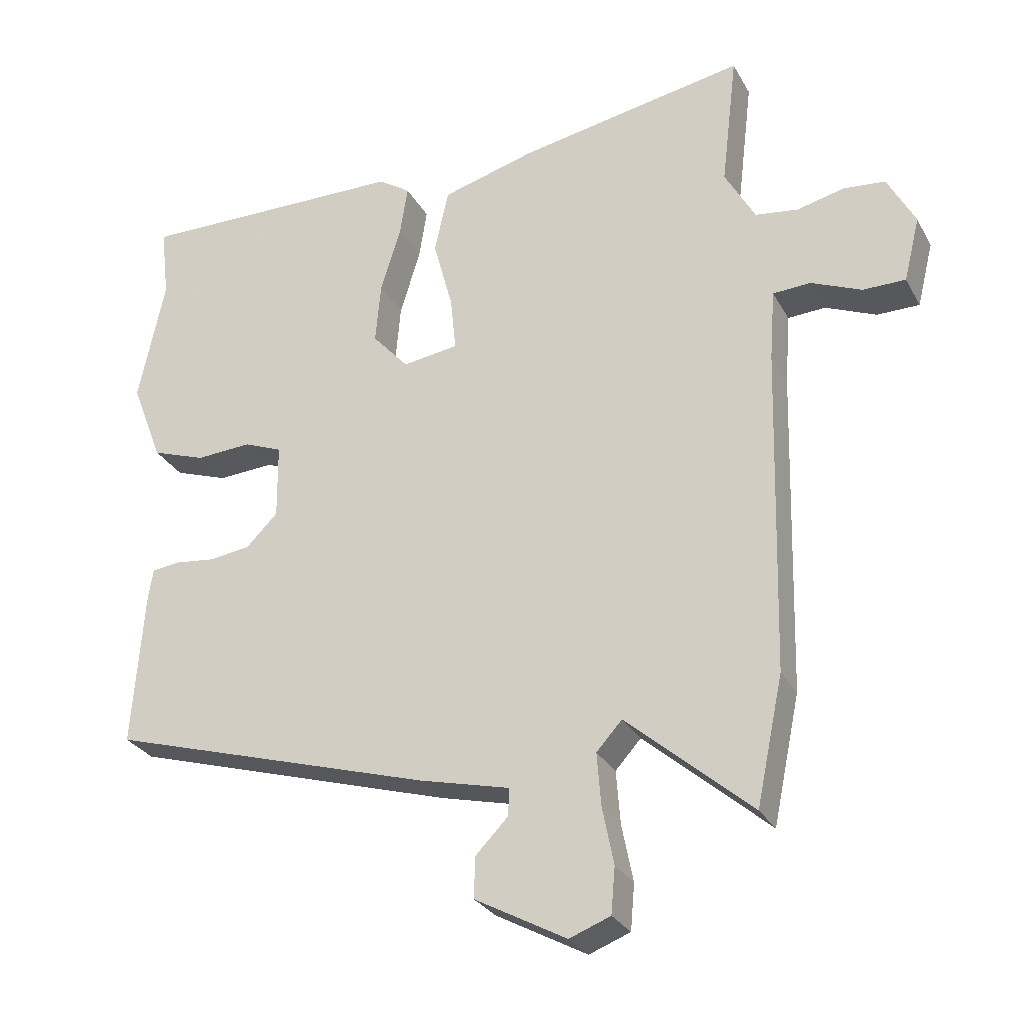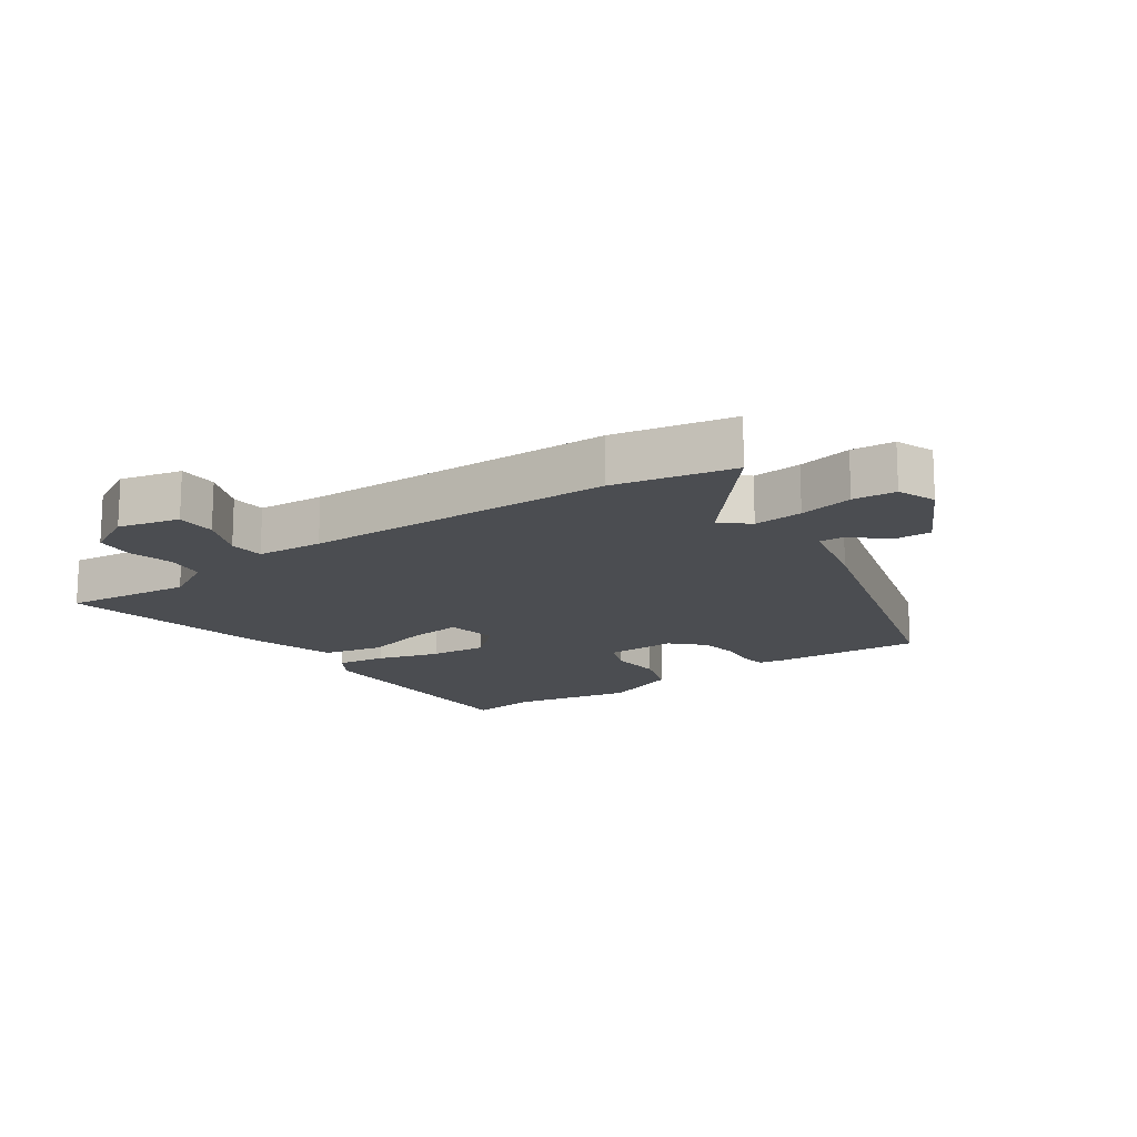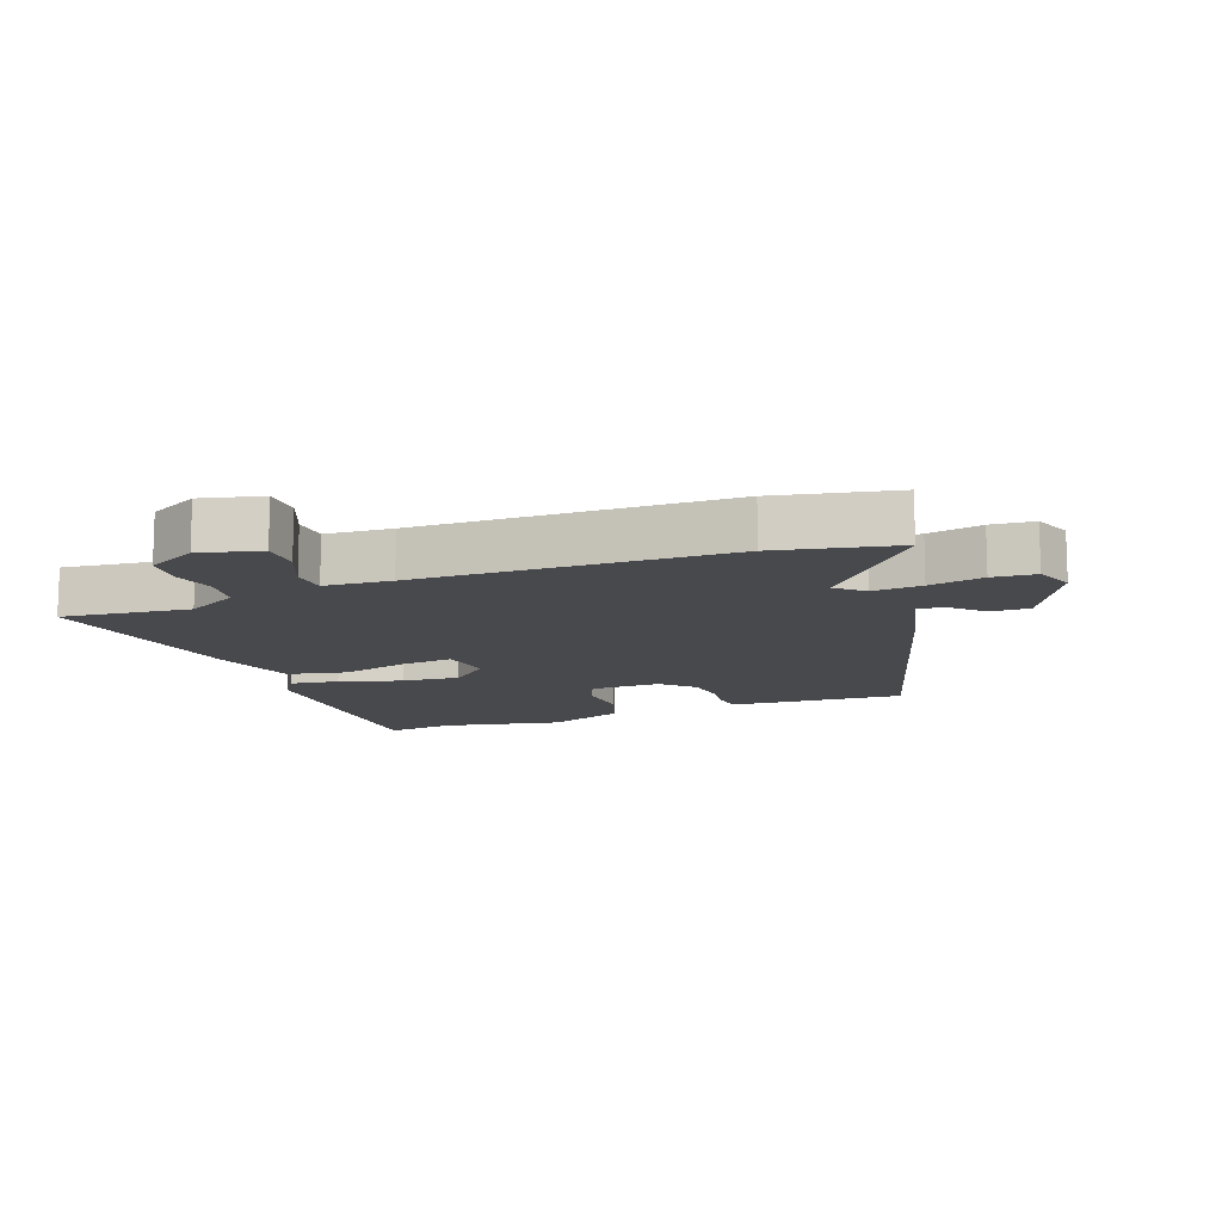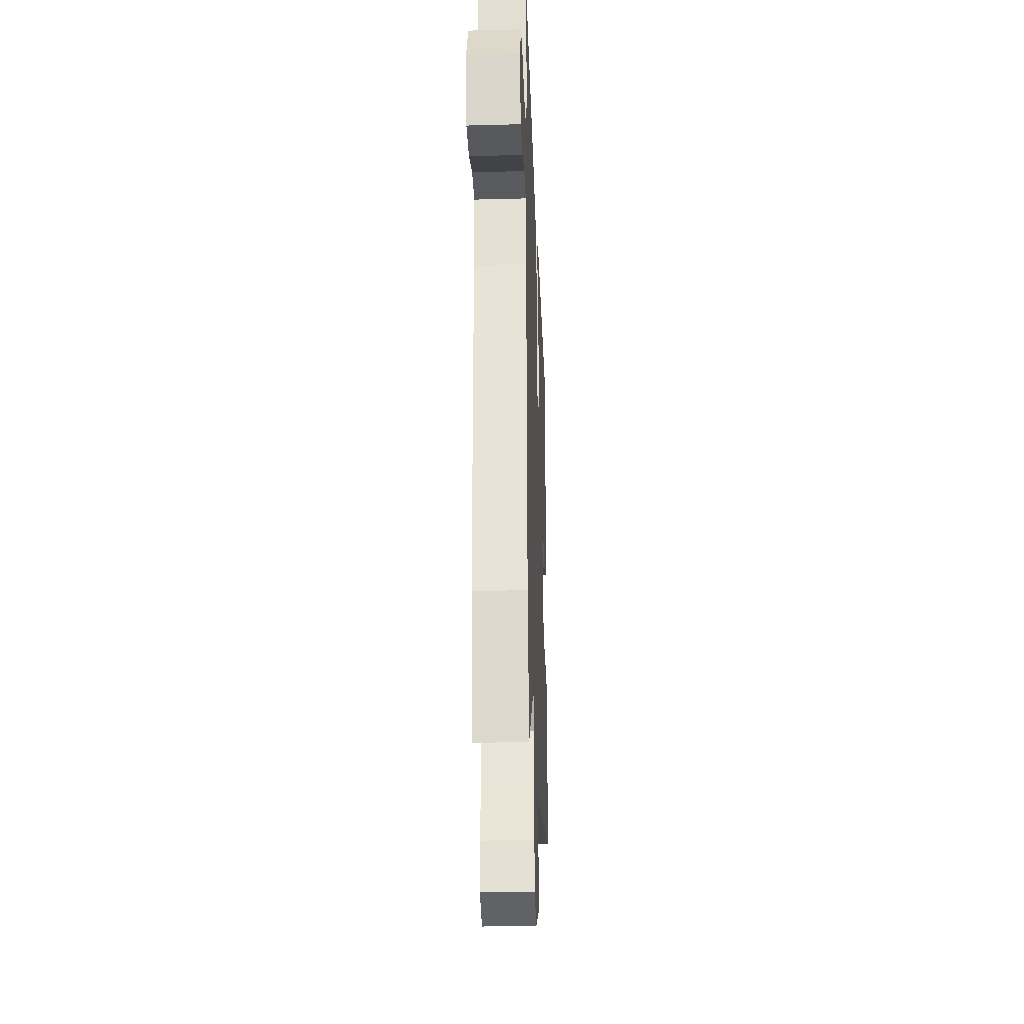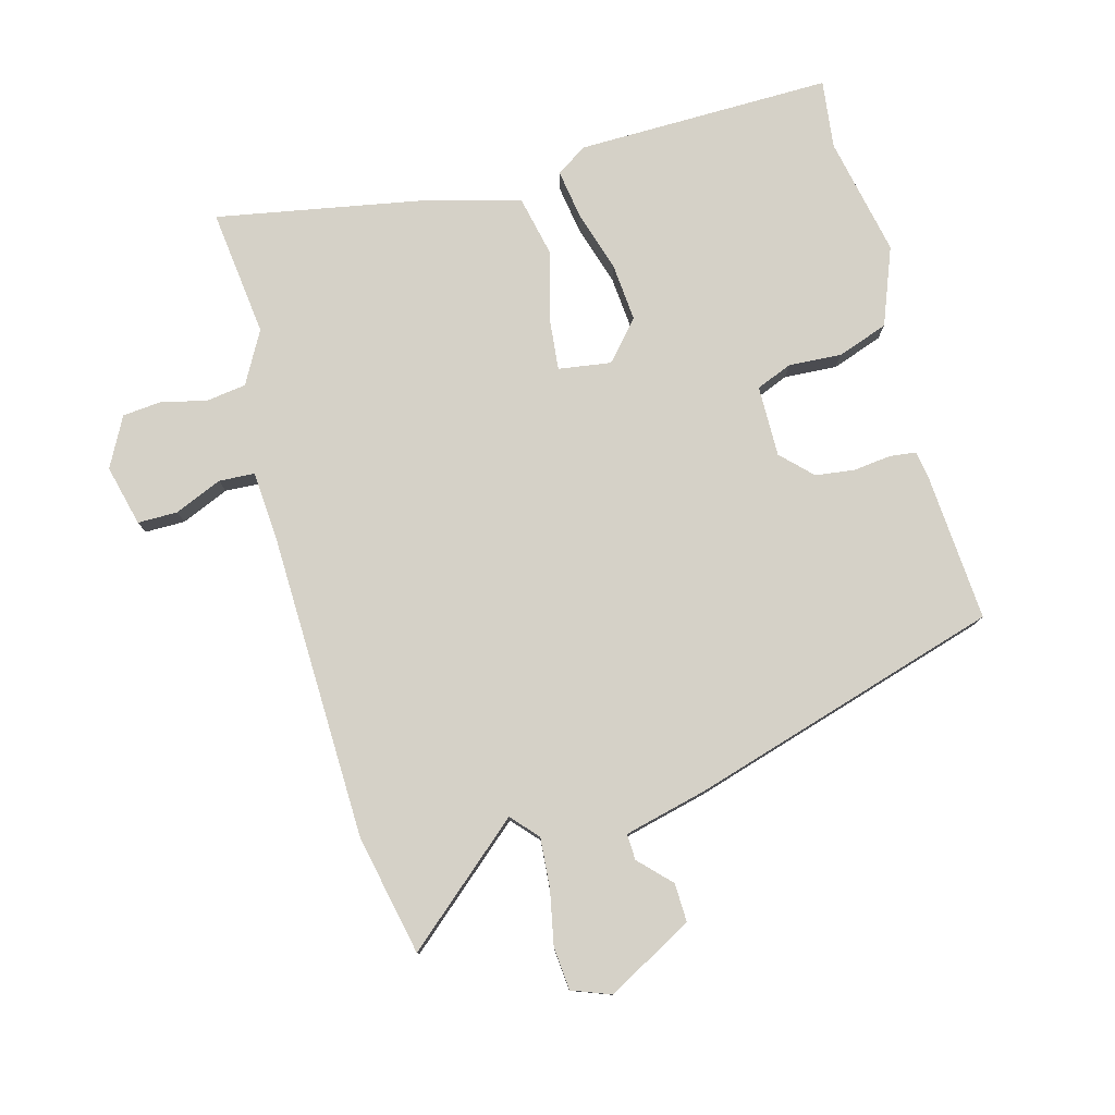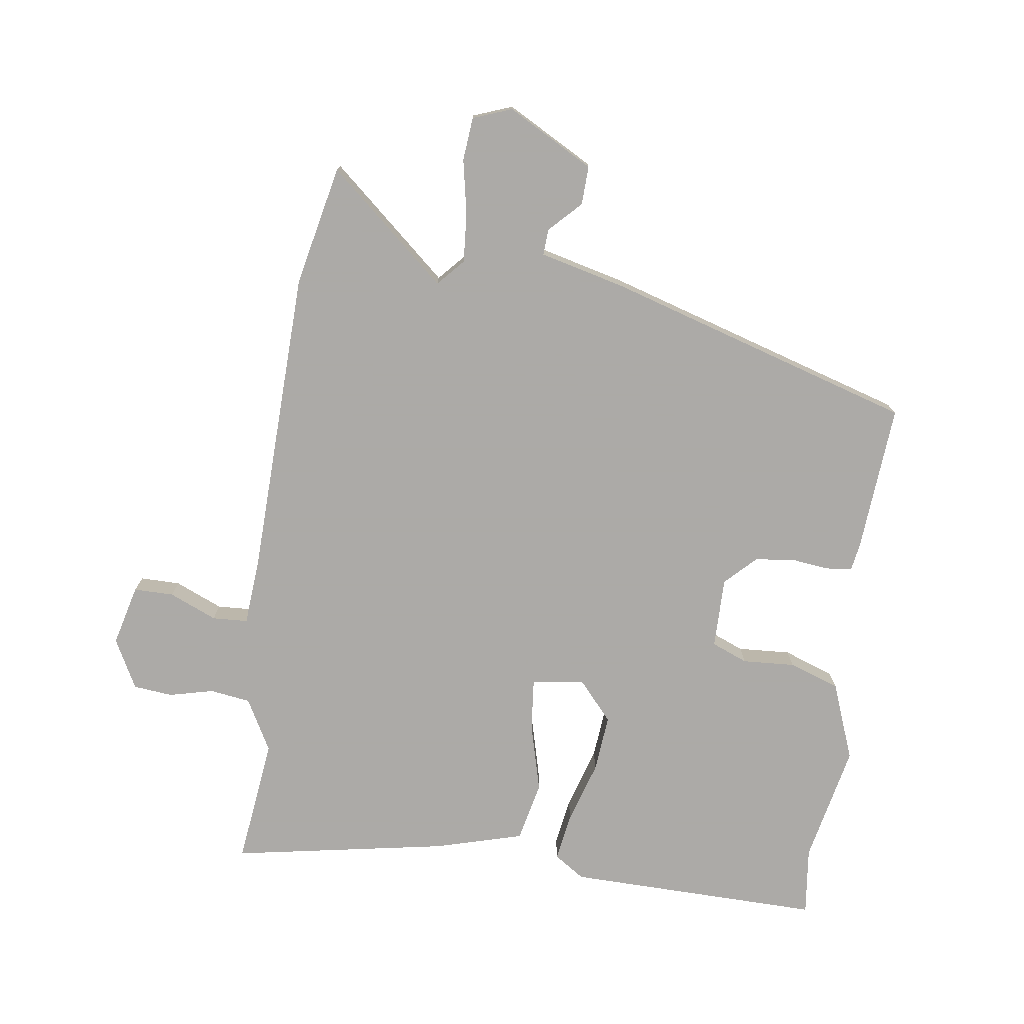
<metadata>
{"format":"obj","ext":"obj","renderer":"f3d","projection":"perspective","resolution":1024,"background":"white","views":[{"elev":-28.6,"azim":23.8,"up":"+Z"},{"elev":-15.6,"azim":125.5,"up":"+Y"},{"elev":-12.5,"azim":110.8,"up":"+Y"},{"elev":-30.1,"azim":92.2,"up":"+Z"},{"elev":78.8,"azim":164.9,"up":"+Y"},{"elev":-76.0,"azim":171.9,"up":"+Y"}]}
</metadata>
<code>
v -0.498 0.07 -0.356
v -0.481 0.07 -0.122
v -0.474 0.07 -0.079
v -0.432 0.07 -0.074
v -0.373 0.07 -0.081
v -0.311 0.07 -0.073
v -0.264 0.07 -0.026
v -0.265 0.07 0.086
v -0.322 0.07 0.109
v -0.405 0.07 0.104
v -0.485 0.07 0.132
v -0.532 0.07 0.254
v -0.493 0.07 0.442
v -0.506 0.07 0.55
v -0.103 0.07 0.544
v -0.055 0.07 0.512
v -0.067 0.07 0.436
v -0.097 0.07 0.338
v -0.105 0.07 0.247
v -0.051 0.07 0.186
v 0.032 0.07 0.198
v 0.024 0.07 0.279
v -0.005 0.07 0.388
v 0.016 0.07 0.483
v 0.155 0.07 0.522
v 0.495 0.07 0.584
v 0.471 0.07 0.383
v 0.516 0.07 0.301
v 0.58 0.07 0.292
v 0.65 0.07 0.309
v 0.712 0.07 0.303
v 0.753 0.07 0.225
v 0.729 0.07 0.129
v 0.666 0.07 0.129
v 0.591 0.07 0.161
v 0.535 0.07 0.158
v 0.527 0.07 0.053
v 0.514 0.07 -0.435
v 0.474 0.07 -0.624
v 0.288 0.07 -0.463
v 0.25 0.07 -0.505
v 0.256 0.07 -0.583
v 0.273 0.07 -0.669
v 0.267 0.07 -0.737
v 0.206 0.07 -0.76
v 0.07 0.07 -0.686
v 0.072 0.07 -0.625
v 0.12 0.07 -0.576
v 0.122 0.07 -0.535
v -0.012 0.07 -0.502
v -0.498 0 -0.356
v -0.481 0 -0.122
v -0.474 0 -0.079
v -0.432 0 -0.074
v -0.373 0 -0.081
v -0.311 0 -0.073
v -0.264 0 -0.026
v -0.265 0 0.086
v -0.322 0 0.109
v -0.405 0 0.104
v -0.485 0 0.132
v -0.532 0 0.254
v -0.493 0 0.442
v -0.506 0 0.55
v -0.103 0 0.544
v -0.055 0 0.512
v -0.067 0 0.436
v -0.097 0 0.338
v -0.105 0 0.247
v -0.051 0 0.186
v 0.032 0 0.198
v 0.024 0 0.279
v -0.005 0 0.388
v 0.016 0 0.483
v 0.155 0 0.522
v 0.495 0 0.584
v 0.471 0 0.383
v 0.516 0 0.301
v 0.58 0 0.292
v 0.65 0 0.309
v 0.712 0 0.303
v 0.753 0 0.225
v 0.729 0 0.129
v 0.666 0 0.129
v 0.591 0 0.161
v 0.535 0 0.158
v 0.527 0 0.053
v 0.514 0 -0.435
v 0.474 0 -0.624
v 0.288 0 -0.463
v 0.25 0 -0.505
v 0.256 0 -0.583
v 0.273 0 -0.669
v 0.267 0 -0.737
v 0.206 0 -0.76
v 0.07 0 -0.686
v 0.072 0 -0.625
v 0.12 0 -0.576
v 0.122 0 -0.535
v -0.012 0 -0.502
f 3 4 5
f 2 3 5
f 1 2 5
f 50 1 5
f 49 50 5
f 46 47 48
f 45 46 48
f 44 45 48
f 43 44 48
f 42 43 48
f 41 42 48 49
f 49 5 6
f 41 49 6
f 40 41 6
f 37 38 39 40
f 40 6 7
f 37 40 7
f 36 37 7
f 33 34 35
f 32 33 35
f 31 32 35
f 30 31 35
f 29 30 35
f 28 29 35 36
f 27 28 36 7
f 25 26 27
f 24 25 27
f 23 24 27
f 22 23 27
f 21 22 27
f 16 17 18
f 15 16 18
f 14 15 18
f 13 14 18
f 13 18 19
f 12 13 19
f 11 12 19
f 10 11 19
f 9 10 19
f 8 9 19 20
f 21 27 7
f 7 8 20 21
f 55 54 53
f 55 53 52
f 55 52 51
f 55 51 100
f 55 100 99
f 98 97 96
f 98 96 95
f 98 95 94
f 98 94 93
f 98 93 92
f 99 98 92 91
f 56 55 99
f 56 99 91
f 56 91 90
f 90 89 88 87
f 57 56 90
f 57 90 87
f 57 87 86
f 85 84 83
f 85 83 82
f 85 82 81
f 85 81 80
f 85 80 79
f 86 85 79 78
f 57 86 78 77
f 77 76 75
f 77 75 74
f 77 74 73
f 77 73 72
f 77 72 71
f 68 67 66
f 68 66 65
f 68 65 64
f 68 64 63
f 69 68 63
f 69 63 62
f 69 62 61
f 69 61 60
f 69 60 59
f 70 69 59 58
f 57 77 71
f 71 70 58 57
f 1 51 52 2
f 2 52 53 3
f 3 53 54 4
f 4 54 55 5
f 5 55 56 6
f 6 56 57 7
f 7 57 58 8
f 8 58 59 9
f 9 59 60 10
f 10 60 61 11
f 11 61 62 12
f 12 62 63 13
f 13 63 64 14
f 14 64 65 15
f 15 65 66 16
f 16 66 67 17
f 17 67 68 18
f 18 68 69 19
f 19 69 70 20
f 20 70 71 21
f 21 71 72 22
f 22 72 73 23
f 23 73 74 24
f 24 74 75 25
f 25 75 76 26
f 26 76 77 27
f 27 77 78 28
f 28 78 79 29
f 29 79 80 30
f 30 80 81 31
f 31 81 82 32
f 32 82 83 33
f 33 83 84 34
f 34 84 85 35
f 35 85 86 36
f 36 86 87 37
f 37 87 88 38
f 38 88 89 39
f 39 89 90 40
f 40 90 91 41
f 41 91 92 42
f 42 92 93 43
f 43 93 94 44
f 44 94 95 45
f 45 95 96 46
f 46 96 97 47
f 47 97 98 48
f 48 98 99 49
f 49 99 100 50
f 50 100 51 1

</code>
